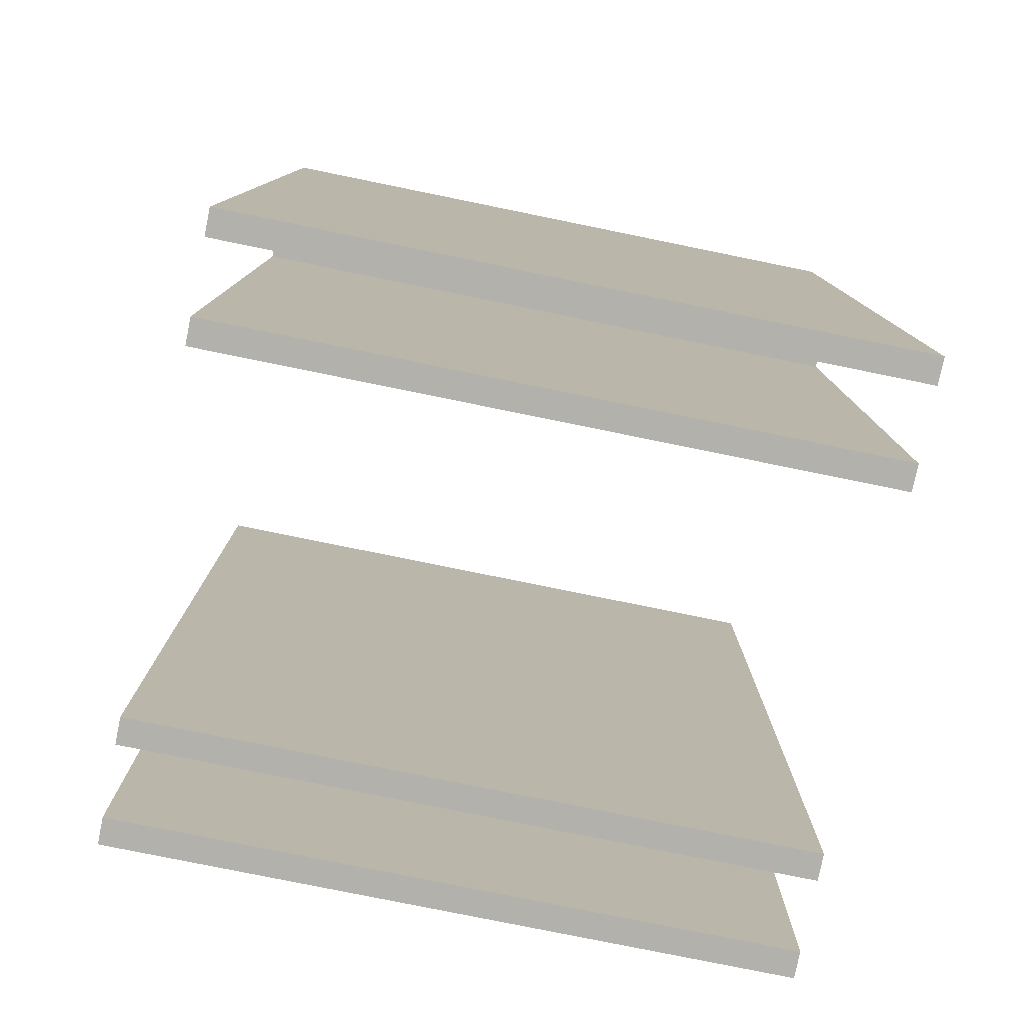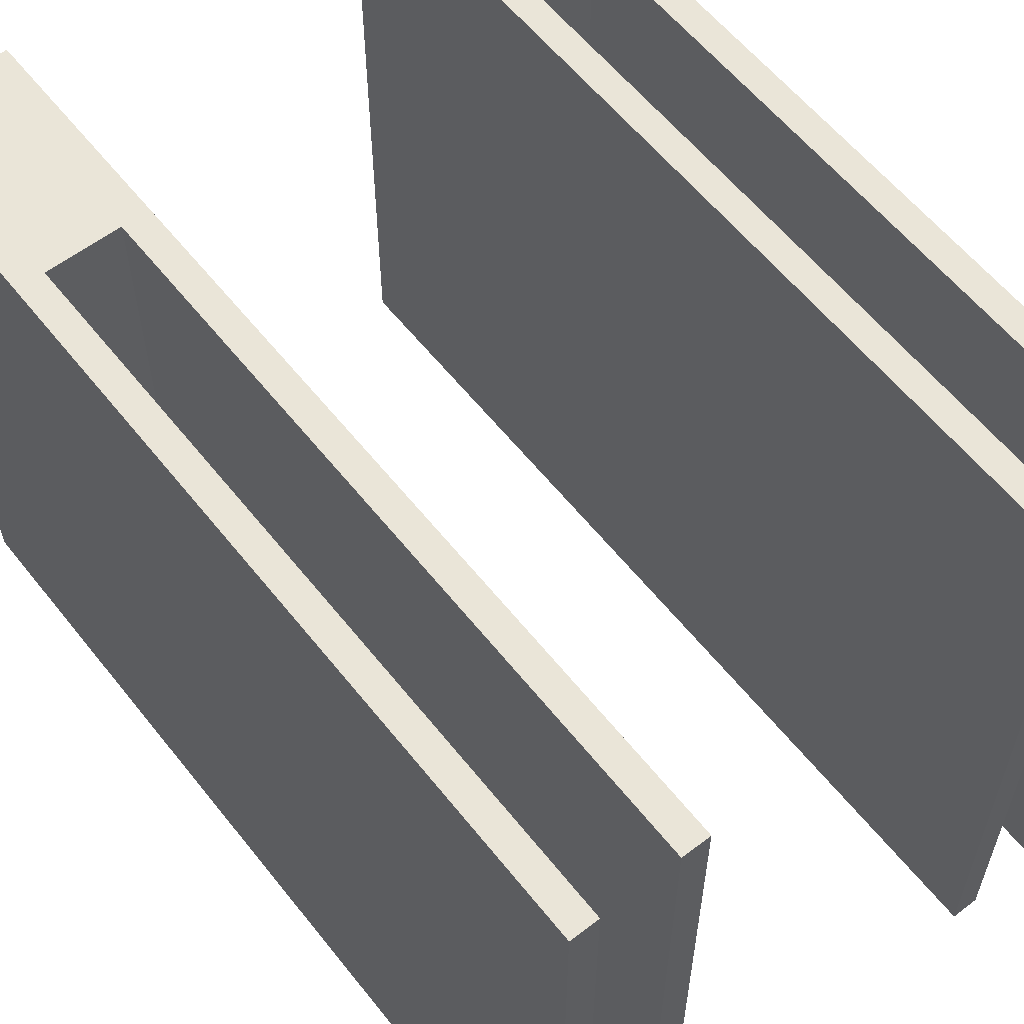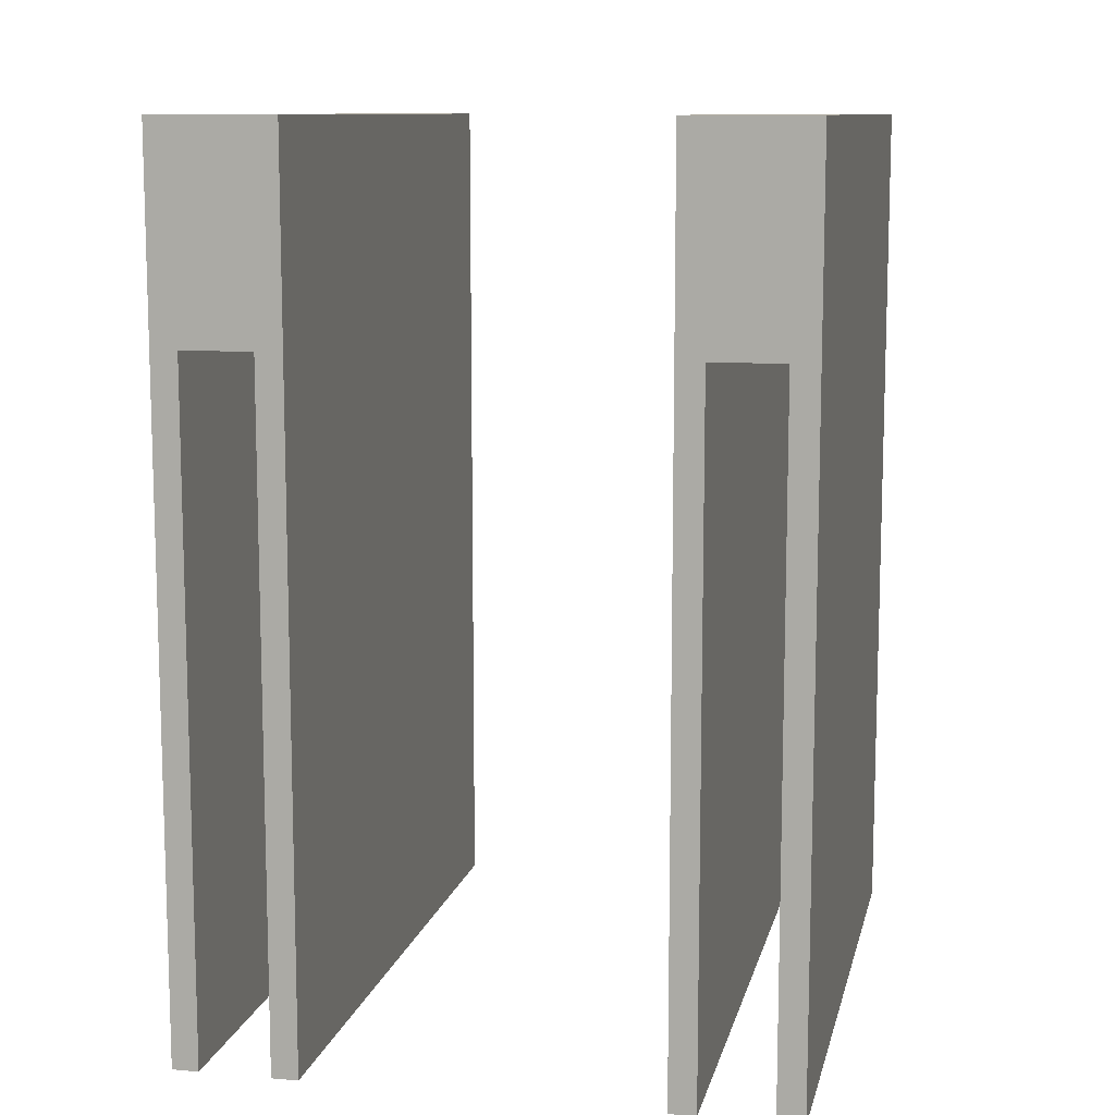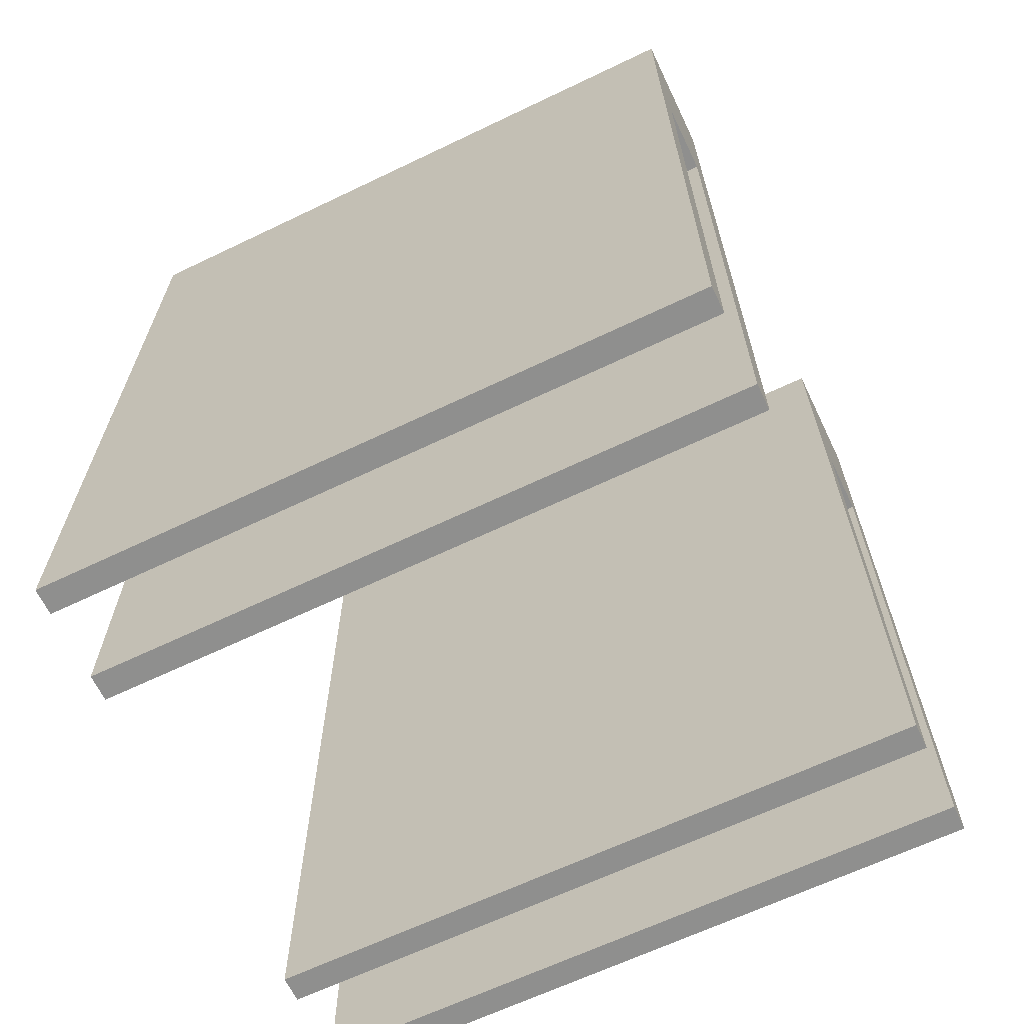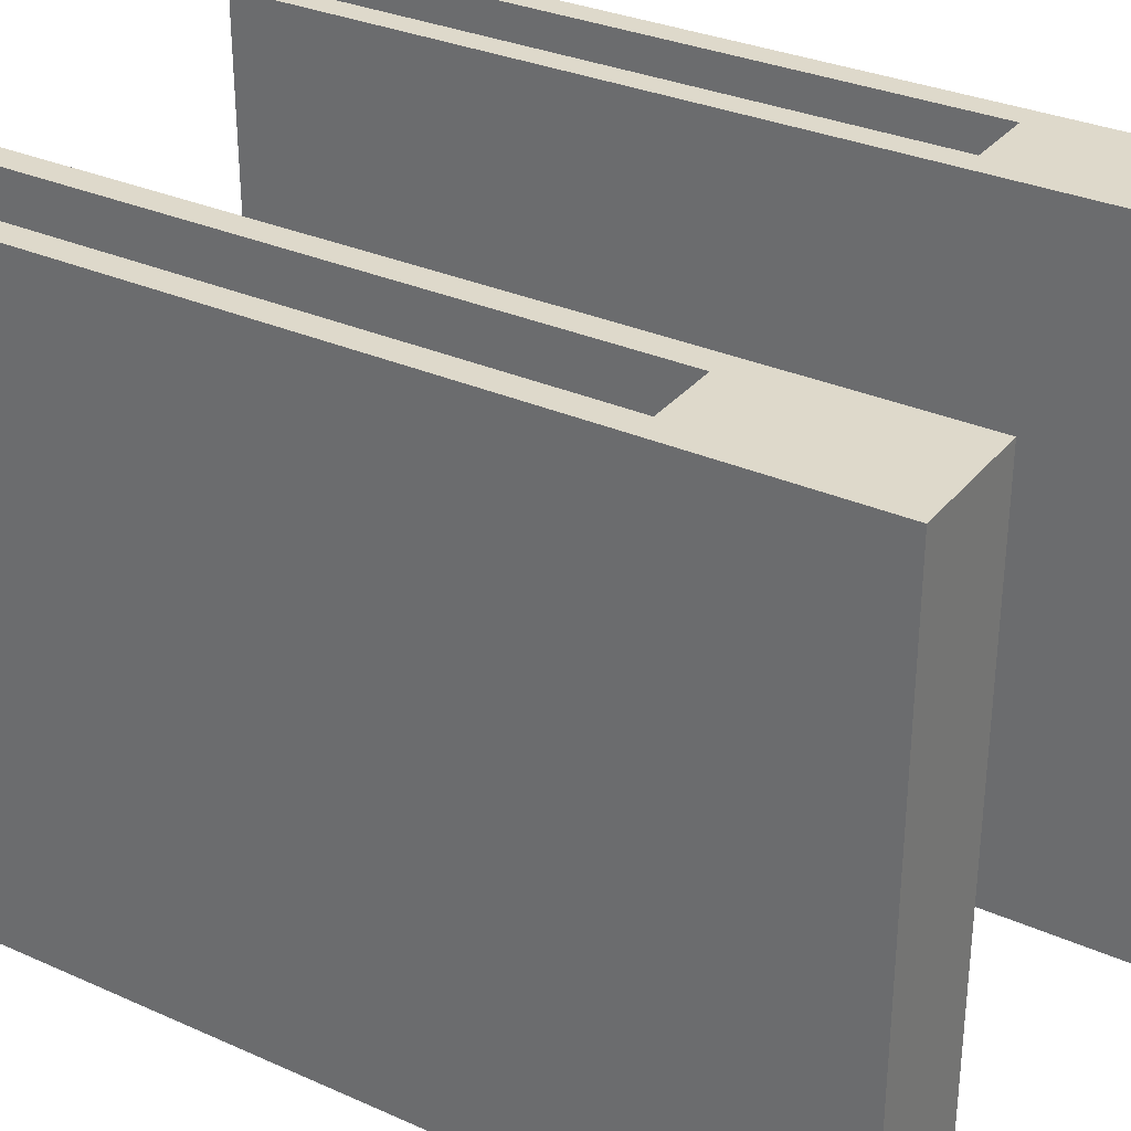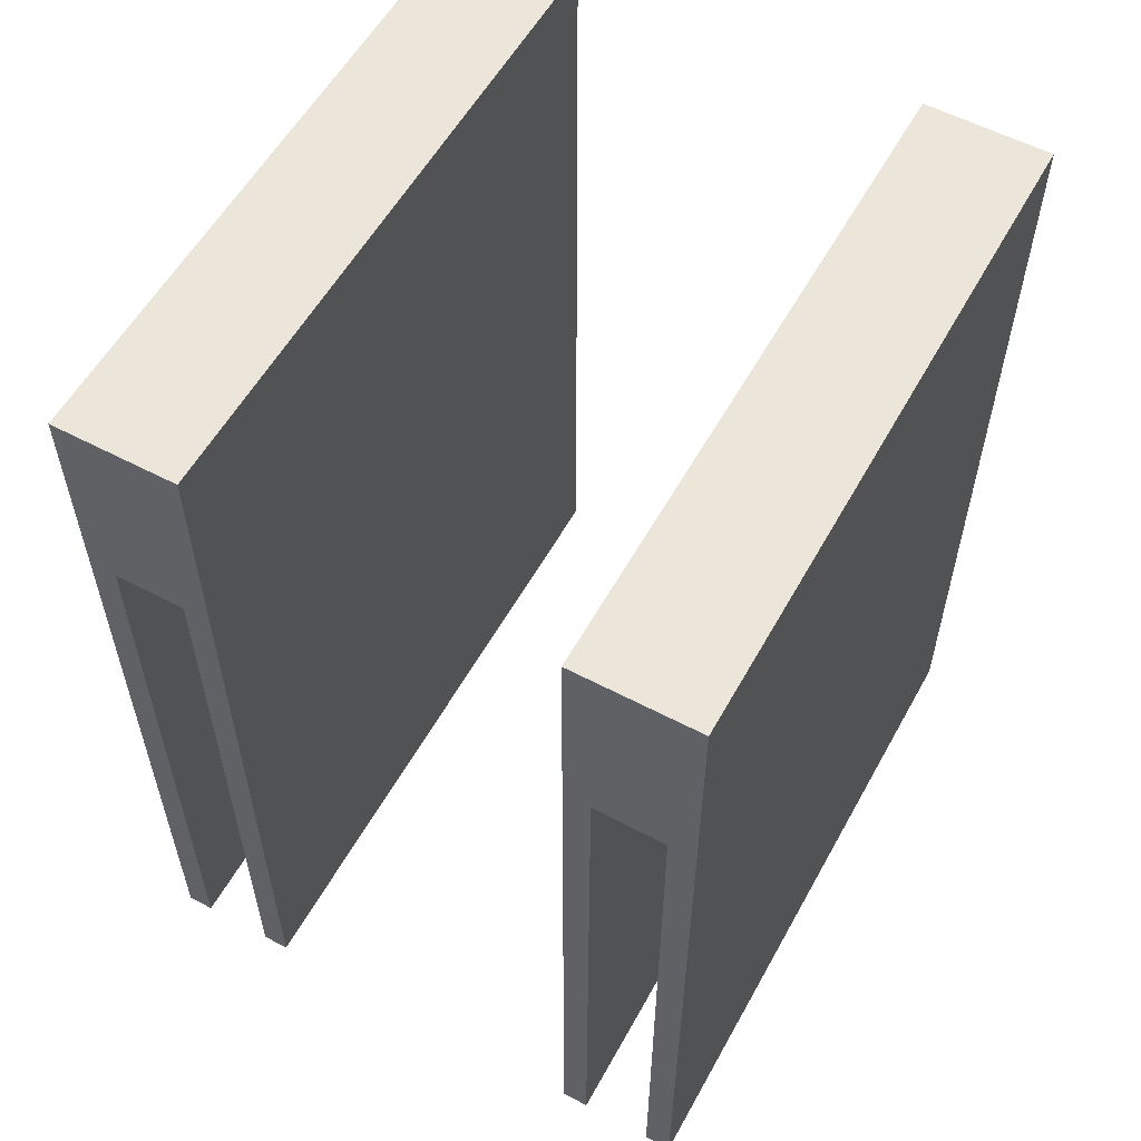
<metadata>
{"format":"obj","ext":"obj","renderer":"f3d","projection":"perspective","resolution":1024,"background":"white","views":[{"elev":-78.9,"azim":78.5,"up":"+Z"},{"elev":59.2,"azim":141.8,"up":"+Y"},{"elev":10.6,"azim":-167.6,"up":"+Z"},{"elev":-65.3,"azim":-64.3,"up":"+Z"},{"elev":31.7,"azim":-57.9,"up":"+Y"},{"elev":57.0,"azim":28.8,"up":"+Z"}]}
</metadata>
<code>
v 3453 -1.617e+04 4407
v 3453 -1.58e+04 4407
v 3523 -1.58e+04 4407
v 3523 -1.617e+04 4407
v 3523 -1.617e+04 4407
v 3523 -1.58e+04 4407
v 3523 -1.58e+04 3912
v 3523 -1.617e+04 3912
v 3523 -1.617e+04 3912
v 3523 -1.58e+04 3912
v 3508 -1.58e+04 3912
v 3508 -1.617e+04 3912
v 3508 -1.617e+04 3912
v 3508 -1.58e+04 3912
v 3508 -1.58e+04 4292
v 3508 -1.617e+04 4292
v 3508 -1.617e+04 4292
v 3508 -1.58e+04 4292
v 3468 -1.58e+04 4292
v 3468 -1.617e+04 4292
v 3468 -1.617e+04 4292
v 3468 -1.58e+04 4292
v 3468 -1.58e+04 3912
v 3468 -1.617e+04 3912
v 3468 -1.617e+04 3912
v 3468 -1.58e+04 3912
v 3453 -1.58e+04 3912
v 3453 -1.617e+04 3912
v 3453 -1.617e+04 3912
v 3453 -1.58e+04 3912
v 3453 -1.58e+04 4407
v 3453 -1.617e+04 4407
v 3453 -1.617e+04 4407
v 3523 -1.617e+04 4407
v 3523 -1.617e+04 3912
v 3508 -1.617e+04 3912
v 3508 -1.617e+04 4292
v 3468 -1.617e+04 4292
v 3468 -1.617e+04 3912
v 3453 -1.617e+04 3912
v 3523 -1.58e+04 4407
v 3453 -1.58e+04 4407
v 3453 -1.58e+04 3912
v 3468 -1.58e+04 3912
v 3468 -1.58e+04 4292
v 3508 -1.58e+04 4292
v 3508 -1.58e+04 3912
v 3523 -1.58e+04 3912
v 3188 -1.617e+04 4407
v 3188 -1.58e+04 4407
v 3258 -1.58e+04 4407
v 3258 -1.617e+04 4407
v 3258 -1.617e+04 4407
v 3258 -1.58e+04 4407
v 3258 -1.58e+04 3912
v 3258 -1.617e+04 3912
v 3258 -1.617e+04 3912
v 3258 -1.58e+04 3912
v 3243 -1.58e+04 3912
v 3243 -1.617e+04 3912
v 3243 -1.617e+04 3912
v 3243 -1.58e+04 3912
v 3243 -1.58e+04 4292
v 3243 -1.617e+04 4292
v 3243 -1.617e+04 4292
v 3243 -1.58e+04 4292
v 3203 -1.58e+04 4292
v 3203 -1.617e+04 4292
v 3203 -1.617e+04 4292
v 3203 -1.58e+04 4292
v 3203 -1.58e+04 3912
v 3203 -1.617e+04 3912
v 3203 -1.617e+04 3912
v 3203 -1.58e+04 3912
v 3188 -1.58e+04 3912
v 3188 -1.617e+04 3912
v 3188 -1.617e+04 3912
v 3188 -1.58e+04 3912
v 3188 -1.58e+04 4407
v 3188 -1.617e+04 4407
v 3188 -1.617e+04 4407
v 3258 -1.617e+04 4407
v 3258 -1.617e+04 3912
v 3243 -1.617e+04 3912
v 3243 -1.617e+04 4292
v 3203 -1.617e+04 4292
v 3203 -1.617e+04 3912
v 3188 -1.617e+04 3912
v 3258 -1.58e+04 4407
v 3188 -1.58e+04 4407
v 3188 -1.58e+04 3912
v 3203 -1.58e+04 3912
v 3203 -1.58e+04 4292
v 3243 -1.58e+04 4292
v 3243 -1.58e+04 3912
v 3258 -1.58e+04 3912
f 91 93 92
f 95 94 96
f 91 90 93
f 93 90 94
f 90 89 94
f 94 89 96
f 83 85 84
f 87 86 88
f 83 82 85
f 85 82 86
f 82 81 86
f 86 81 88
f 79 77 80
f 79 78 77
f 75 73 76
f 75 74 73
f 71 69 72
f 71 70 69
f 67 65 68
f 67 66 65
f 63 61 64
f 63 62 61
f 59 57 60
f 59 58 57
f 55 53 56
f 55 54 53
f 51 49 52
f 51 50 49
f 43 45 44
f 47 46 48
f 43 42 45
f 45 42 46
f 42 41 46
f 46 41 48
f 35 37 36
f 39 38 40
f 35 34 37
f 37 34 38
f 34 33 38
f 38 33 40
f 31 29 32
f 31 30 29
f 27 25 28
f 27 26 25
f 23 21 24
f 23 22 21
f 19 17 20
f 19 18 17
f 15 13 16
f 15 14 13
f 11 9 12
f 11 10 9
f 7 5 8
f 7 6 5
f 3 1 4
f 3 2 1

</code>
